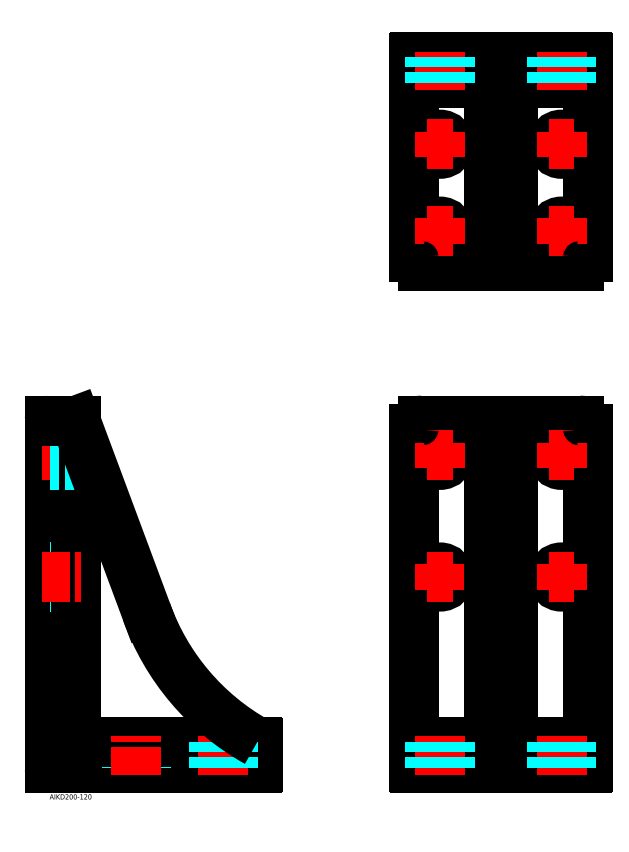
<metadata>
{"format":"dxf","ext":"dxf","renderer":"ezdxf+matplotlib","layout":"modelspace","background":"white","min_lineweight":24,"dpi":150}
</metadata>
<code>
0
SECTION
2
ENTITIES
0
INSERT
8
MSM_CONTINUOUS
2
*U34
10
0
20
0
30
0
0
INSERT
8
MSM_CONTINUOUS
2
*U35
10
0
20
0
30
0
0
LINE
8
MSM_CONTINUOUS
10
0
20
10.5
30
0
11
-1e-16
21
209.5
31
0
0
LINE
8
MSM_CONTINUOUS
10
0.5
20
10
30
0
11
119.5
21
10
31
0
0
LINE
8
MSM_CONTINUOUS
10
210.1
20
10
30
0
11
309.1
21
10
31
0
0
LINE
8
MSM_CONTINUOUS
10
209.6
20
205
30
0
11
209.6
21
10.5
31
0
0
ARC
8
MSM_CONTINUOUS
10
210.1
20
10.5
30
0
40
0.5
50
180
51
270
0
LINE
8
MSM_CENTER
10
-4.194
20
190
30
0
11
19.3
21
190
31
0
0
CIRCLE
8
MSM_CONTINUOUS
10
224.6
20
120
30
0
40
5.5
0
LINE
8
MSM_CENTER
10
224.6
20
112.7
30
0
11
224.6
21
127.3
31
0
0
LINE
8
MSM_CENTER
10
217.3
20
120
30
0
11
231.9
21
120
31
0
0
LINE
8
MSM_DASHED
10
15
20
114.5
30
0
11
-1e-16
21
114.5
31
0
0
LINE
8
MSM_DASHED
10
15
20
125.5
30
0
11
-1e-16
21
125.5
31
0
0
ARC
8
MSM_CONTINUOUS
10
0.5
20
10.5
30
0
40
0.5
50
180
51
270
0
LINE
8
MSM_DASHED
10
55.5
20
10
30
0
11
55.5
21
25
31
0
0
LINE
8
MSM_DASHED
10
44.5
20
10
30
0
11
44.5
21
25
31
0
0
LINE
8
MSM_CONTINUOUS
10
120
20
10.5
30
0
11
120
21
24.5
31
0
0
LINE
8
MSM_CONTINUOUS
10
15
20
31
30
0
11
15
21
209.5
31
0
0
LINE
8
MSM_CONTINUOUS
10
21
20
25
30
0
11
119.5
21
25
31
0
0
ARC
8
MSM_CONTINUOUS
10
0.5
20
209.5
30
0
40
0.5
50
90
51
180
0
ARC
8
MSM_CONTINUOUS
10
119.5
20
10.5
30
0
40
0.5
50
270
51
0
0
ARC
8
MSM_CONTINUOUS
10
119.5
20
24.5
30
0
40
0.5
50
0
51
90
0
ARC
8
MSM_CONTINUOUS
10
14.5
20
209.5
30
0
40
0.5
50
0
51
90
0
LINE
8
MSM_DASHED
10
15
20
195.5
30
0
11
0
21
195.5
31
0
0
LINE
8
MSM_DASHED
10
15
20
184.5
30
0
11
0
21
184.5
31
0
0
LINE
8
MSM_CONTINUOUS
10
309.6
20
205
30
0
11
309.6
21
10.5
31
0
0
LINE
8
MSM_CONTINUOUS
10
214.6
20
210
30
0
11
304.6
21
210
31
0
0
LINE
8
MSM_CONTINUOUS
10
266.6
20
210
30
0
11
266.6
21
31
31
0
0
LINE
8
MSM_CONTINUOUS
10
252.6
20
210
30
0
11
252.6
21
31
31
0
0
ARC
8
MSM_CONTINUOUS
10
309.1
20
10.5
30
0
40
0.5
50
270
51
0
0
LINE
8
MSM_CONTINUOUS
10
209.6
20
25
30
0
11
309.6
21
25
31
0
0
LINE
8
MSM_CENTER
10
224.6
20
6.094
30
0
11
224.6
21
28.52
31
0
0
LINE
8
MSM_DASHED
10
230.1
20
10
30
0
11
230.1
21
25
31
0
0
LINE
8
MSM_DASHED
10
219.1
20
10
30
0
11
219.1
21
25
31
0
0
LINE
8
MSM_CENTER
10
294.6
20
6.094
30
0
11
294.6
21
28.52
31
0
0
LINE
8
MSM_DASHED
10
300.1
20
10
30
0
11
300.1
21
25
31
0
0
LINE
8
MSM_DASHED
10
289.1
20
10
30
0
11
289.1
21
25
31
0
0
CIRCLE
8
MSM_CONTINUOUS
10
224.6
20
190
30
0
40
5.5
0
CIRCLE
8
MSM_CONTINUOUS
10
294.6
20
120
30
0
40
5.5
0
CIRCLE
8
MSM_CONTINUOUS
10
294.6
20
190
30
0
40
5.5
0
LINE
8
MSM_CENTER
10
224.6
20
182.7
30
0
11
224.6
21
197.3
31
0
0
LINE
8
MSM_CENTER
10
217.3
20
190
30
0
11
231.9
21
190
31
0
0
LINE
8
MSM_CENTER
10
294.6
20
182.7
30
0
11
294.6
21
197.3
31
0
0
LINE
8
MSM_CENTER
10
287.3
20
190
30
0
11
301.9
21
190
31
0
0
LINE
8
MSM_CENTER
10
294.6
20
112.7
30
0
11
294.6
21
127.3
31
0
0
LINE
8
MSM_CENTER
10
287.3
20
120
30
0
11
301.9
21
120
31
0
0
LINE
8
MSM_CONTINUOUS
10
209.6
20
304
30
0
11
209.6
21
418.5
31
0
0
LINE
8
MSM_CONTINUOUS
10
309.6
20
304
30
0
11
309.6
21
418.5
31
0
0
LINE
8
MSM_CONTINUOUS
10
210.1
20
419
30
0
11
309.1
21
419
31
0
0
ARC
8
MSM_CONTINUOUS
10
309.1
20
418.5
30
0
40
0.5
50
0
51
90
0
ARC
8
MSM_CONTINUOUS
10
210.1
20
418.5
30
0
40
0.5
50
90
51
180
0
LINE
8
MSM_CONTINUOUS
10
252.6
20
398
30
0
11
252.6
21
299
31
0
0
LINE
8
MSM_CONTINUOUS
10
266.6
20
398
30
0
11
266.6
21
299
31
0
0
LINE
8
MSM_CONTINUOUS
10
209.6
20
404
30
0
11
309.6
21
404
31
0
0
LINE
8
MSM_CENTER
10
224.6
20
400.1
30
0
11
224.6
21
422.5
31
0
0
LINE
8
MSM_DASHED
10
230.1
20
404
30
0
11
230.1
21
419
31
0
0
LINE
8
MSM_DASHED
10
219.1
20
404
30
0
11
219.1
21
419
31
0
0
LINE
8
MSM_CENTER
10
294.6
20
400.1
30
0
11
294.6
21
422.5
31
0
0
LINE
8
MSM_DASHED
10
300.1
20
404
30
0
11
300.1
21
419
31
0
0
LINE
8
MSM_DASHED
10
289.1
20
404
30
0
11
289.1
21
419
31
0
0
LINE
8
MSM_CONTINUOUS
10
214.6
20
299
30
0
11
304.6
21
299
31
0
0
CIRCLE
8
MSM_CONTINUOUS
10
224.6
20
369
30
0
40
5.5
0
LINE
8
MSM_CENTER
10
224.6
20
361.7
30
0
11
224.6
21
376.3
31
0
0
LINE
8
MSM_CENTER
10
217.3
20
369
30
0
11
231.9
21
369
31
0
0
CIRCLE
8
MSM_CONTINUOUS
10
294.6
20
369
30
0
40
5.5
0
LINE
8
MSM_CENTER
10
294.6
20
361.7
30
0
11
294.6
21
376.3
31
0
0
LINE
8
MSM_CENTER
10
287.3
20
369
30
0
11
301.9
21
369
31
0
0
LINE
8
MSM_CENTER
10
-4.194
20
120
30
0
11
19.3
21
120
31
0
0
LINE
8
MSM_CONTINUOUS
10
0.5
20
210
30
0
11
14.5
21
210
31
0
0
LINE
8
MSM_CENTER
10
50
20
6.094
30
0
11
50
21
28.52
31
0
0
LINE
8
MSM_CENTER
10
100
20
6.094
30
0
11
100
21
28.52
31
0
0
LINE
8
MSM_DASHED
10
105.5
20
10
30
0
11
105.5
21
25
31
0
0
LINE
8
MSM_DASHED
10
94.5
20
10
30
0
11
94.5
21
25
31
0
0
CIRCLE
8
MSM_CONTINUOUS
10
224.6
20
319
30
0
40
5.5
0
LINE
8
MSM_CENTER
10
224.6
20
311.7
30
0
11
224.6
21
326.3
31
0
0
LINE
8
MSM_CENTER
10
217.3
20
319
30
0
11
231.9
21
319
31
0
0
CIRCLE
8
MSM_CONTINUOUS
10
294.6
20
319
30
0
40
5.5
0
LINE
8
MSM_CENTER
10
294.6
20
311.7
30
0
11
294.6
21
326.3
31
0
0
LINE
8
MSM_CENTER
10
287.3
20
319
30
0
11
301.9
21
319
31
0
0
ARC
8
0
10
187.5
20
147.4
30
0
40
140
50
199.6
51
240.9
0
LINE
8
MSM_CONTINUOUS
10
55.65
20
100.4
30
0
11
14.97
21
209.7
31
0
0
ARC
8
MSM_CONTINUOUS
10
21
20
31
30
0
40
6
50
180
51
270
0
ARC
8
MSM_CONTINUOUS
10
246.6
20
31
30
0
40
6
50
270
51
0
0
ARC
8
MSM_CONTINUOUS
10
272.6
20
31
30
0
40
6
50
180
51
270
0
ARC
8
MSM_CONTINUOUS
10
246.6
20
398
30
0
40
6
50
8.5e-15
51
90
0
ARC
8
MSM_CONTINUOUS
10
272.6
20
398
30
0
40
6
50
90
51
180
0
ARC
8
MSM_CONTINUOUS
10
214.6
20
205
30
0
40
5
50
90
51
180
0
ARC
8
MSM_CONTINUOUS
10
304.6
20
205
30
0
40
5
50
0
51
90
0
ARC
8
MSM_CONTINUOUS
10
214.6
20
304
30
0
40
5
50
180
51
270
0
ARC
8
MSM_CONTINUOUS
10
304.6
20
304
30
0
40
5
50
270
51
0
0
ENDSEC
0
EOF

</code>
